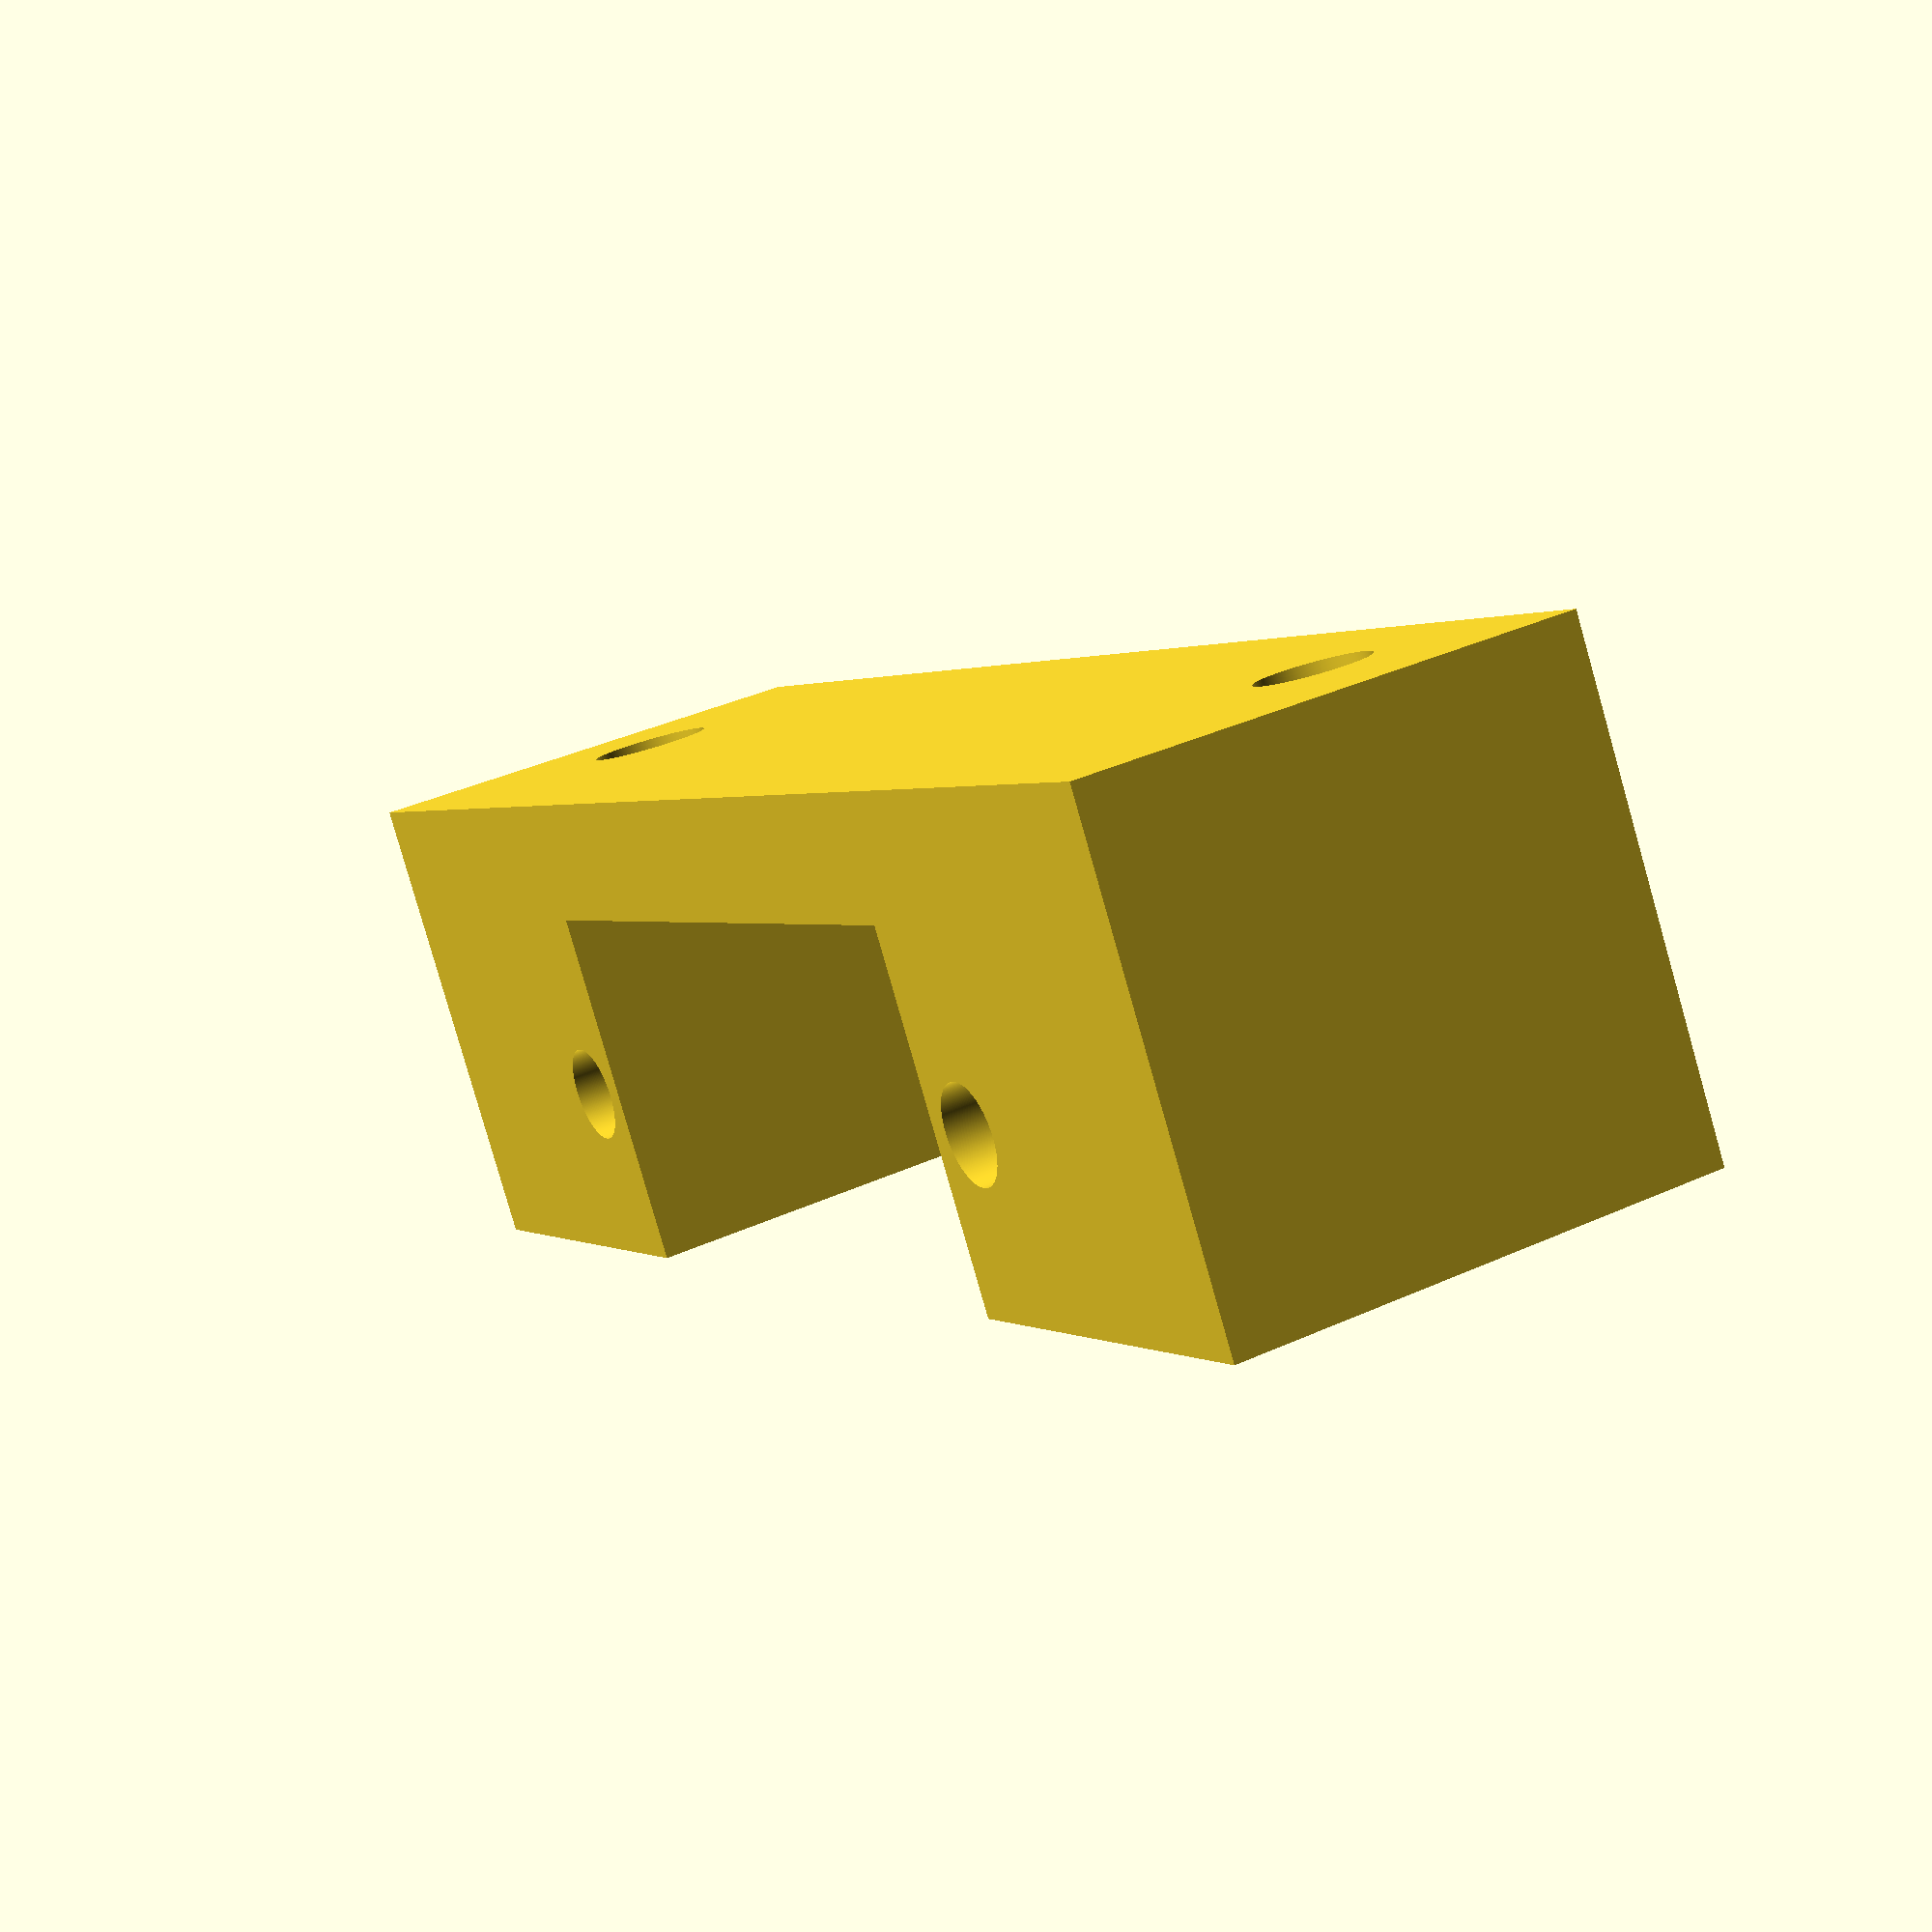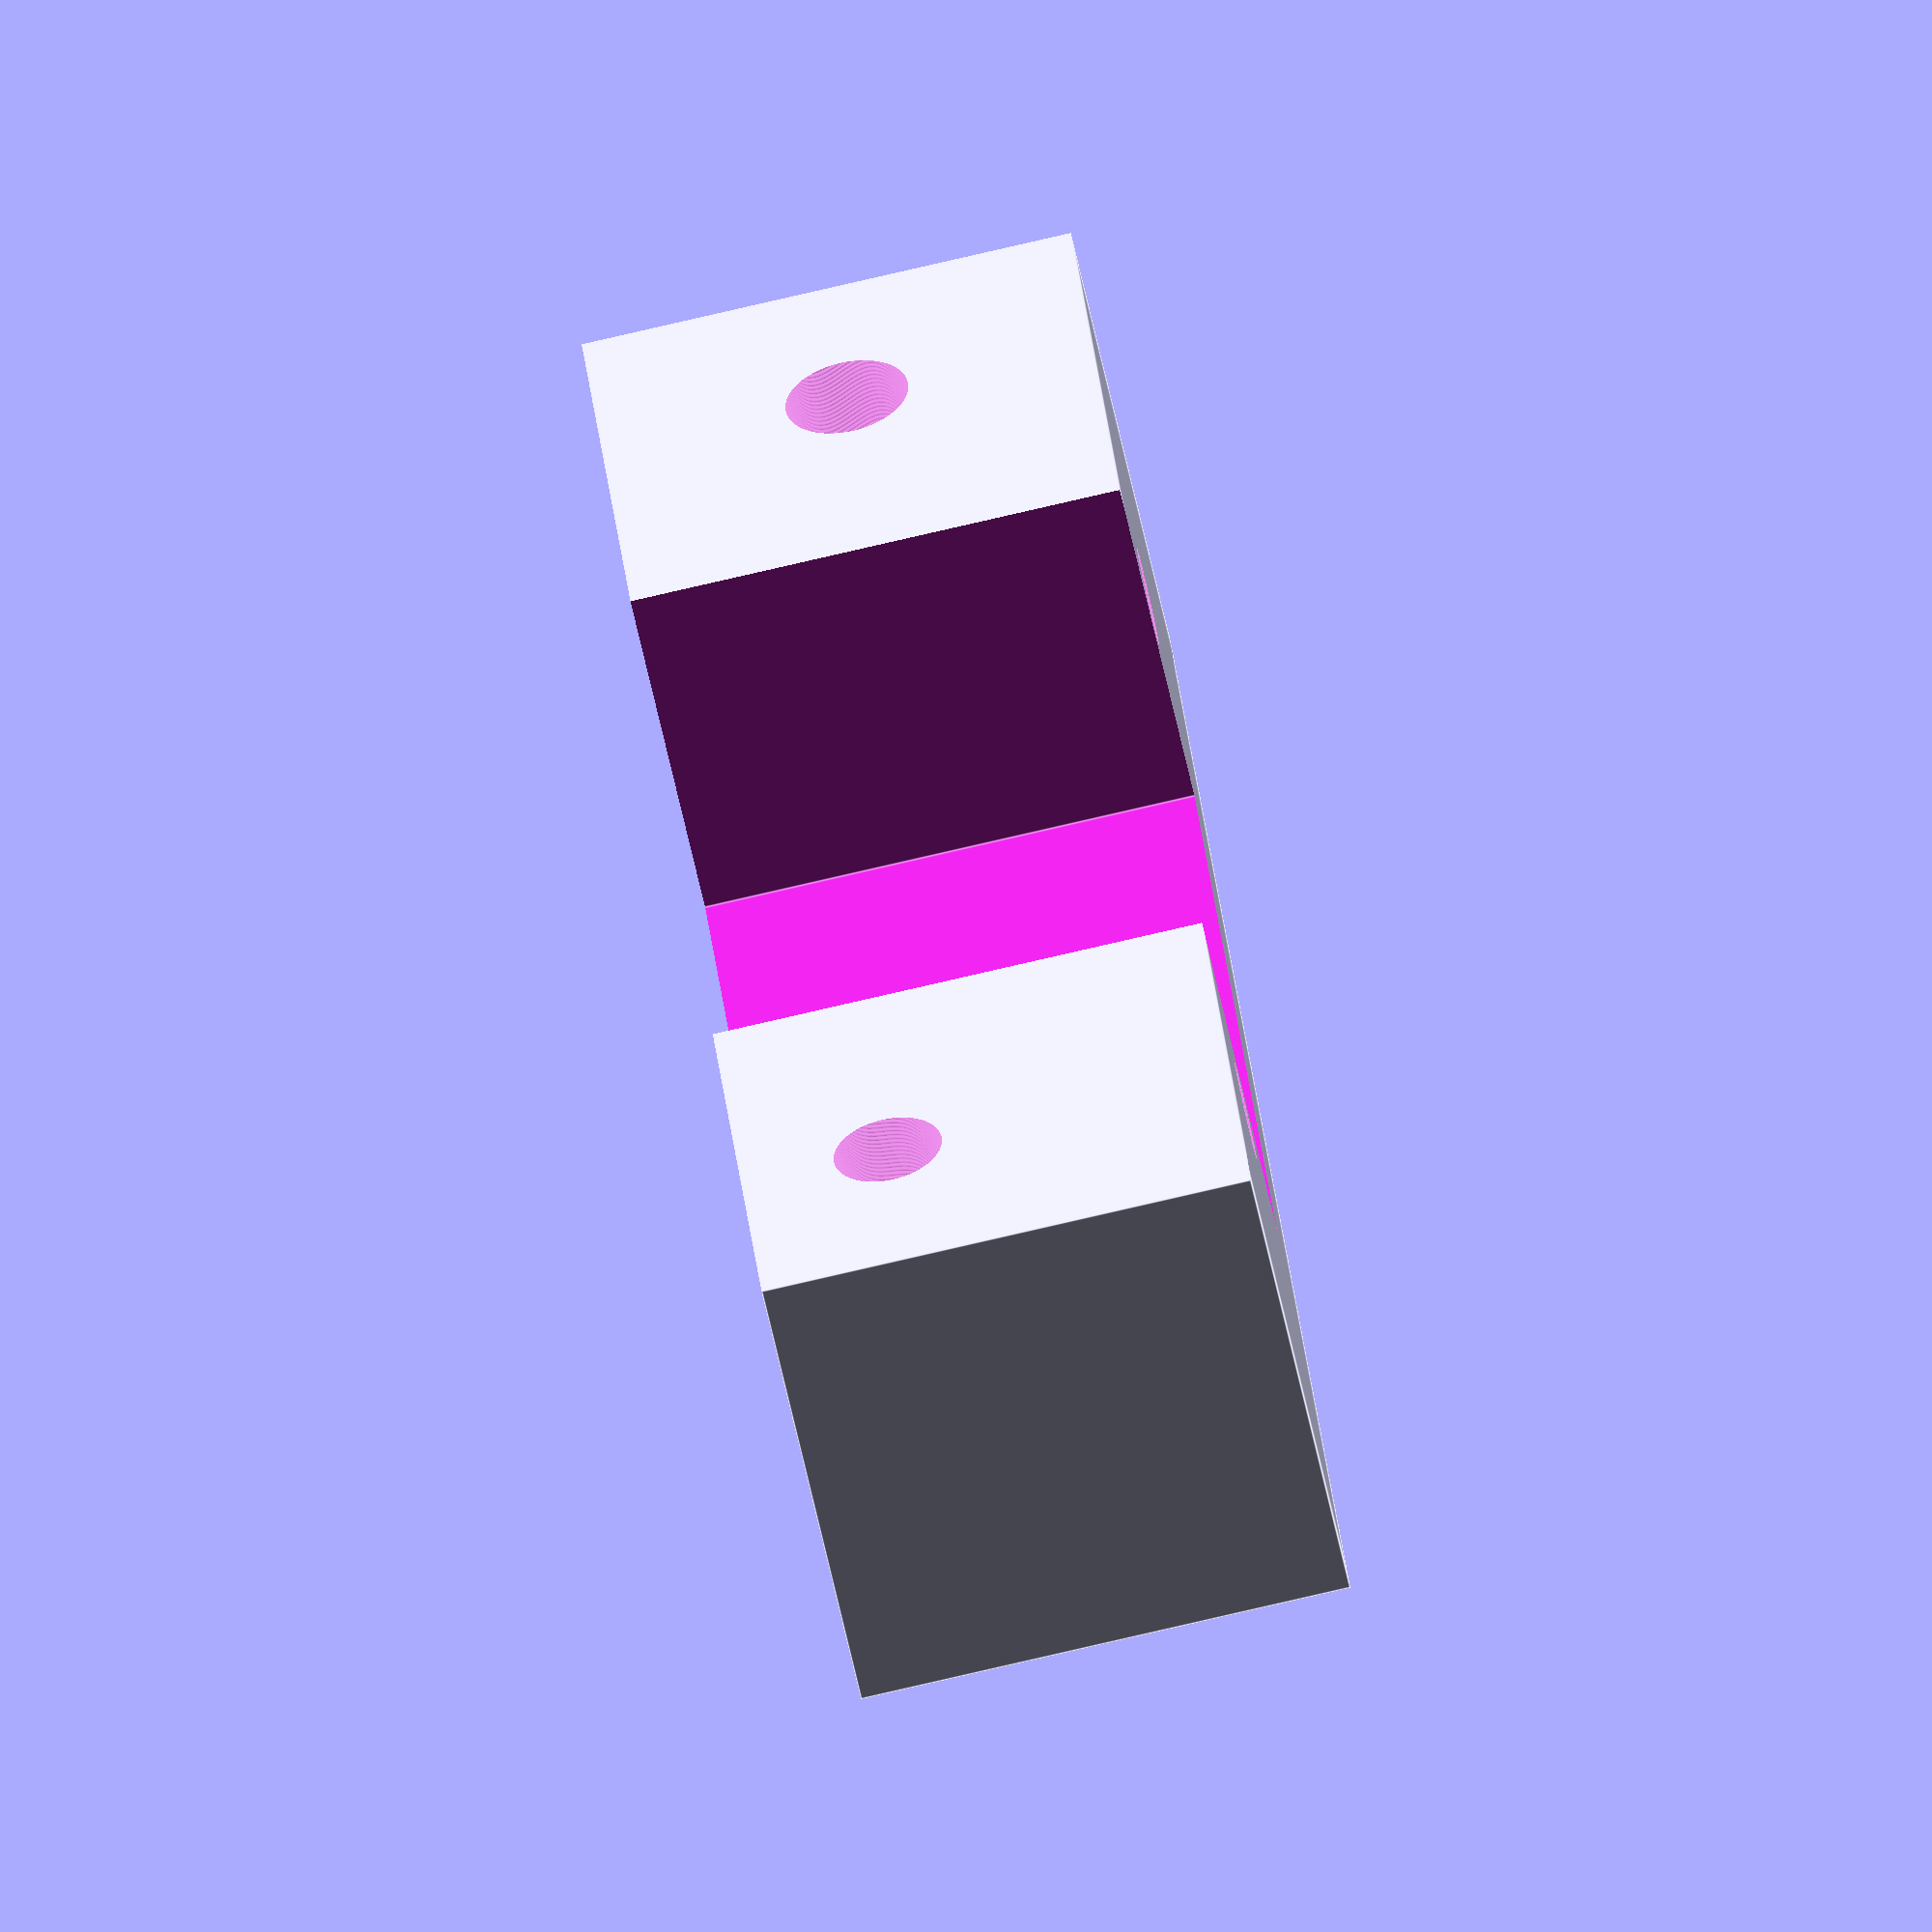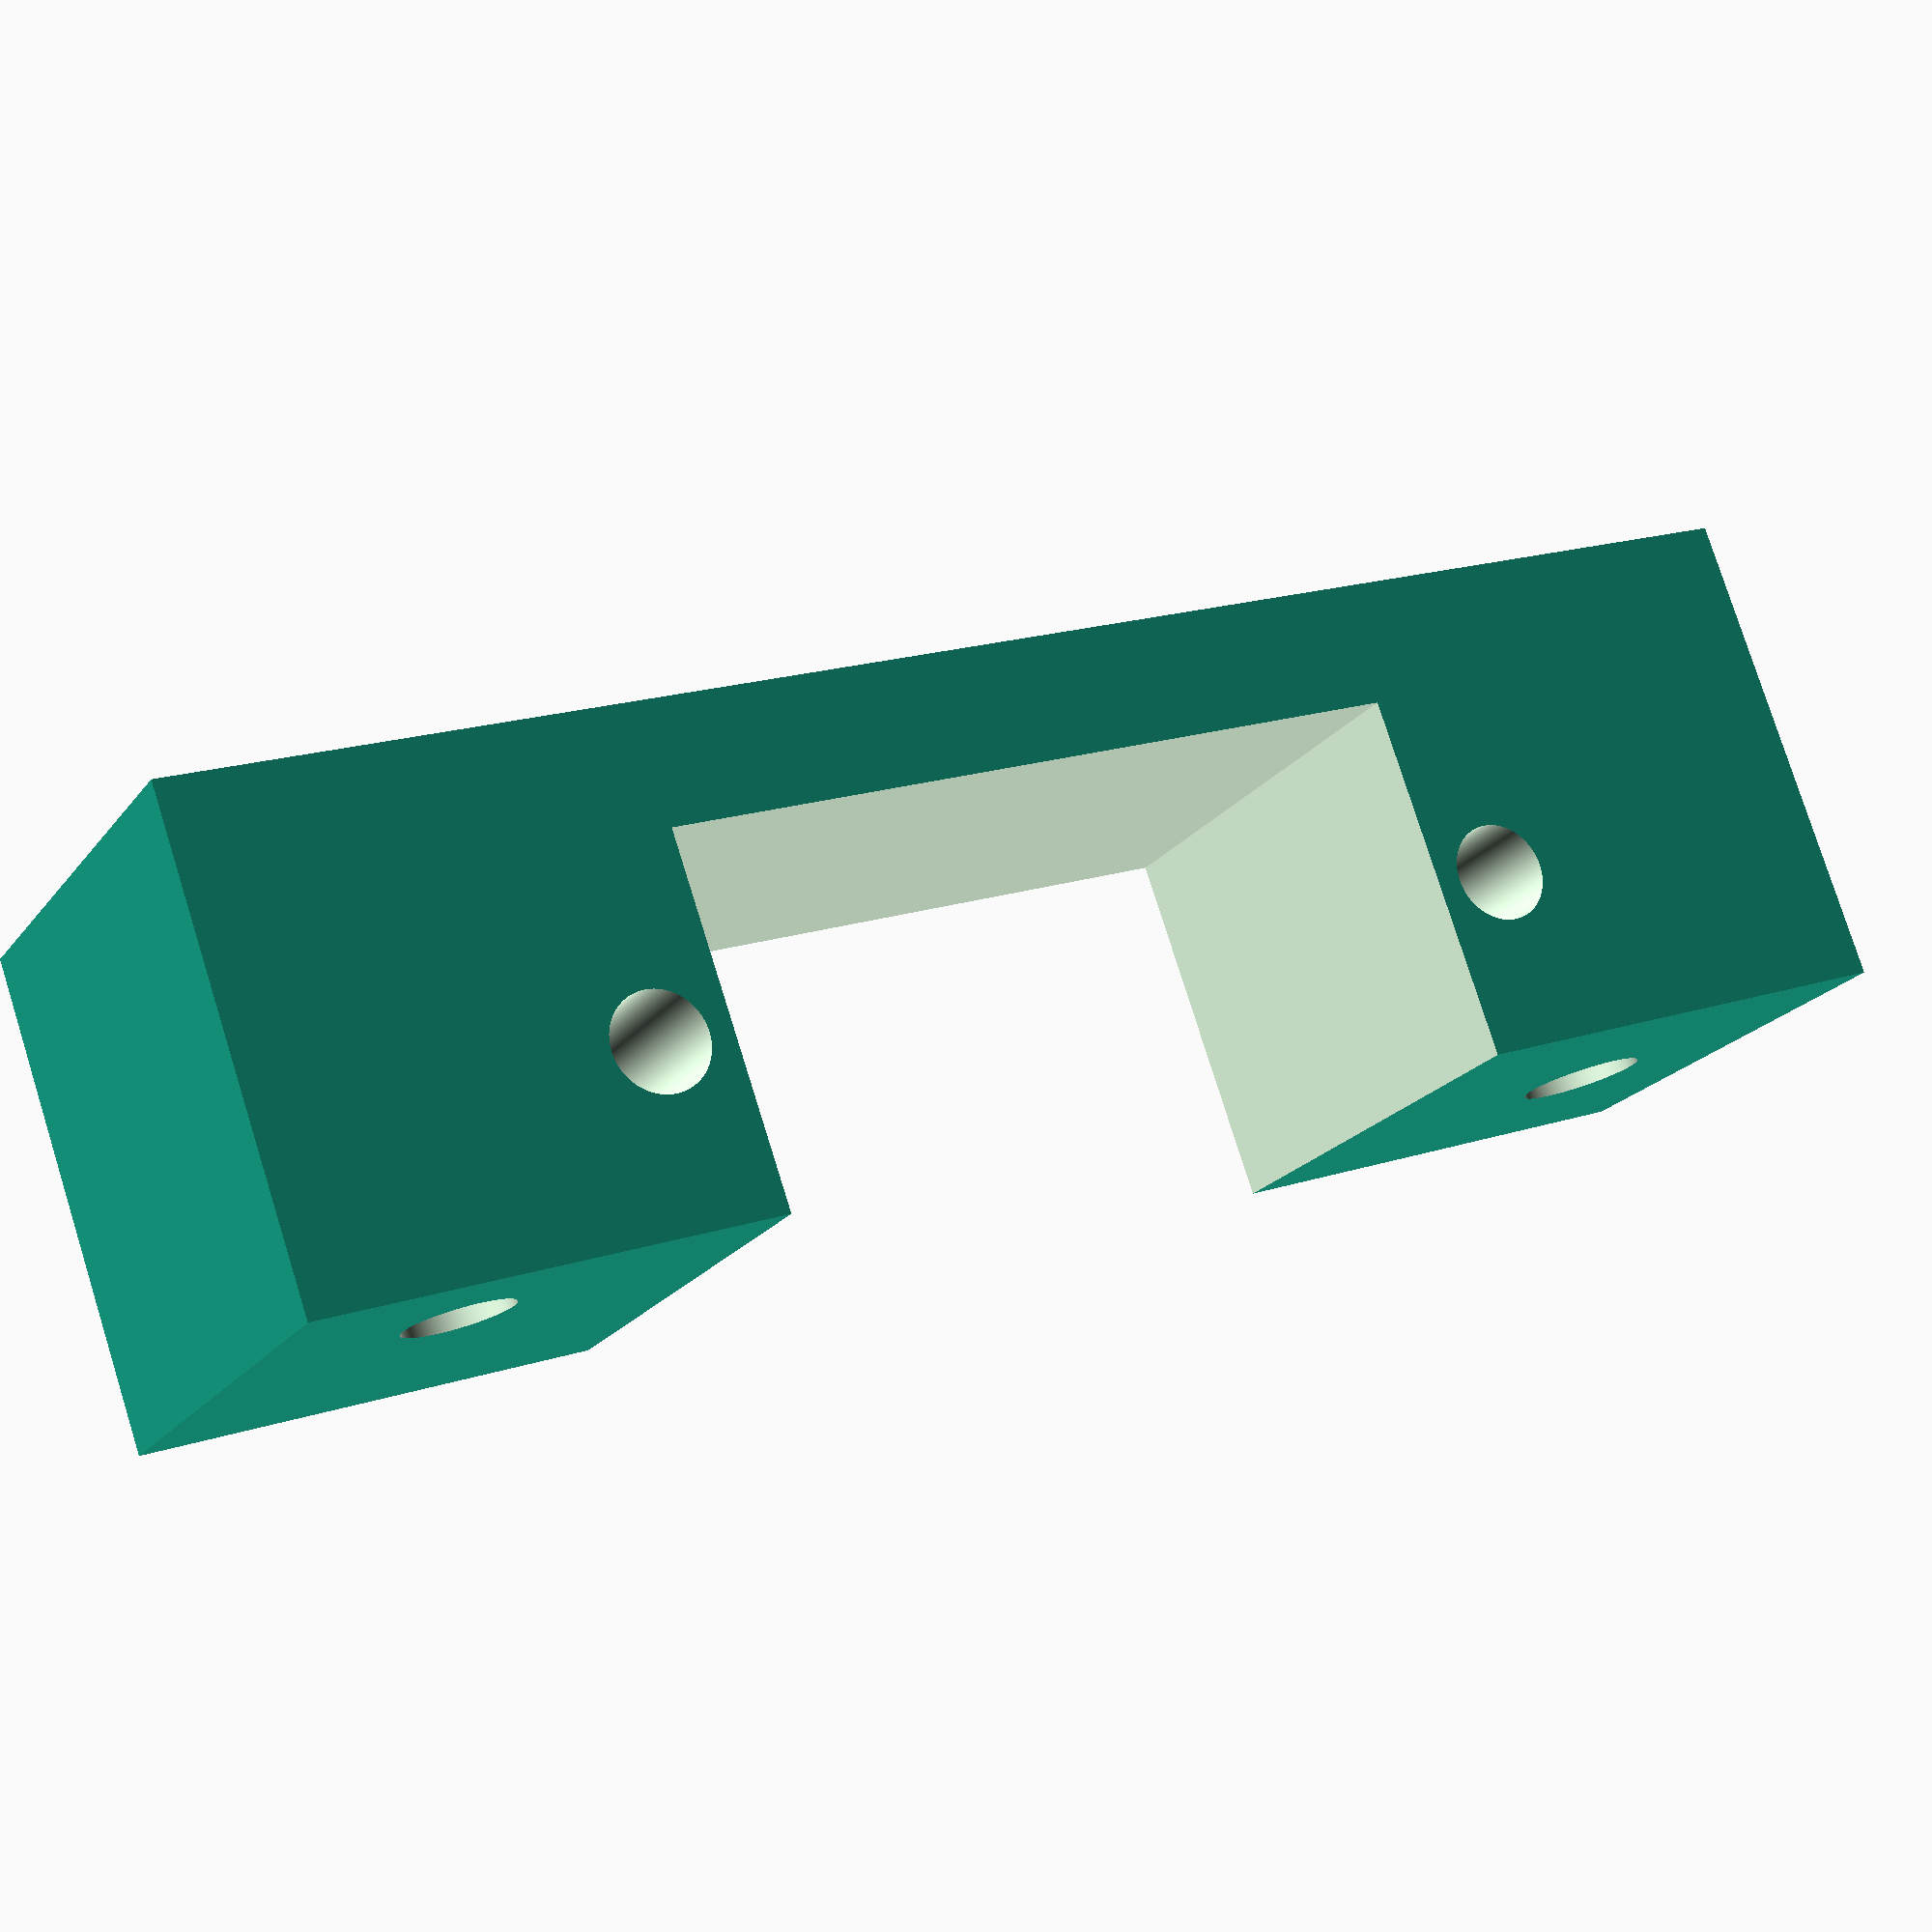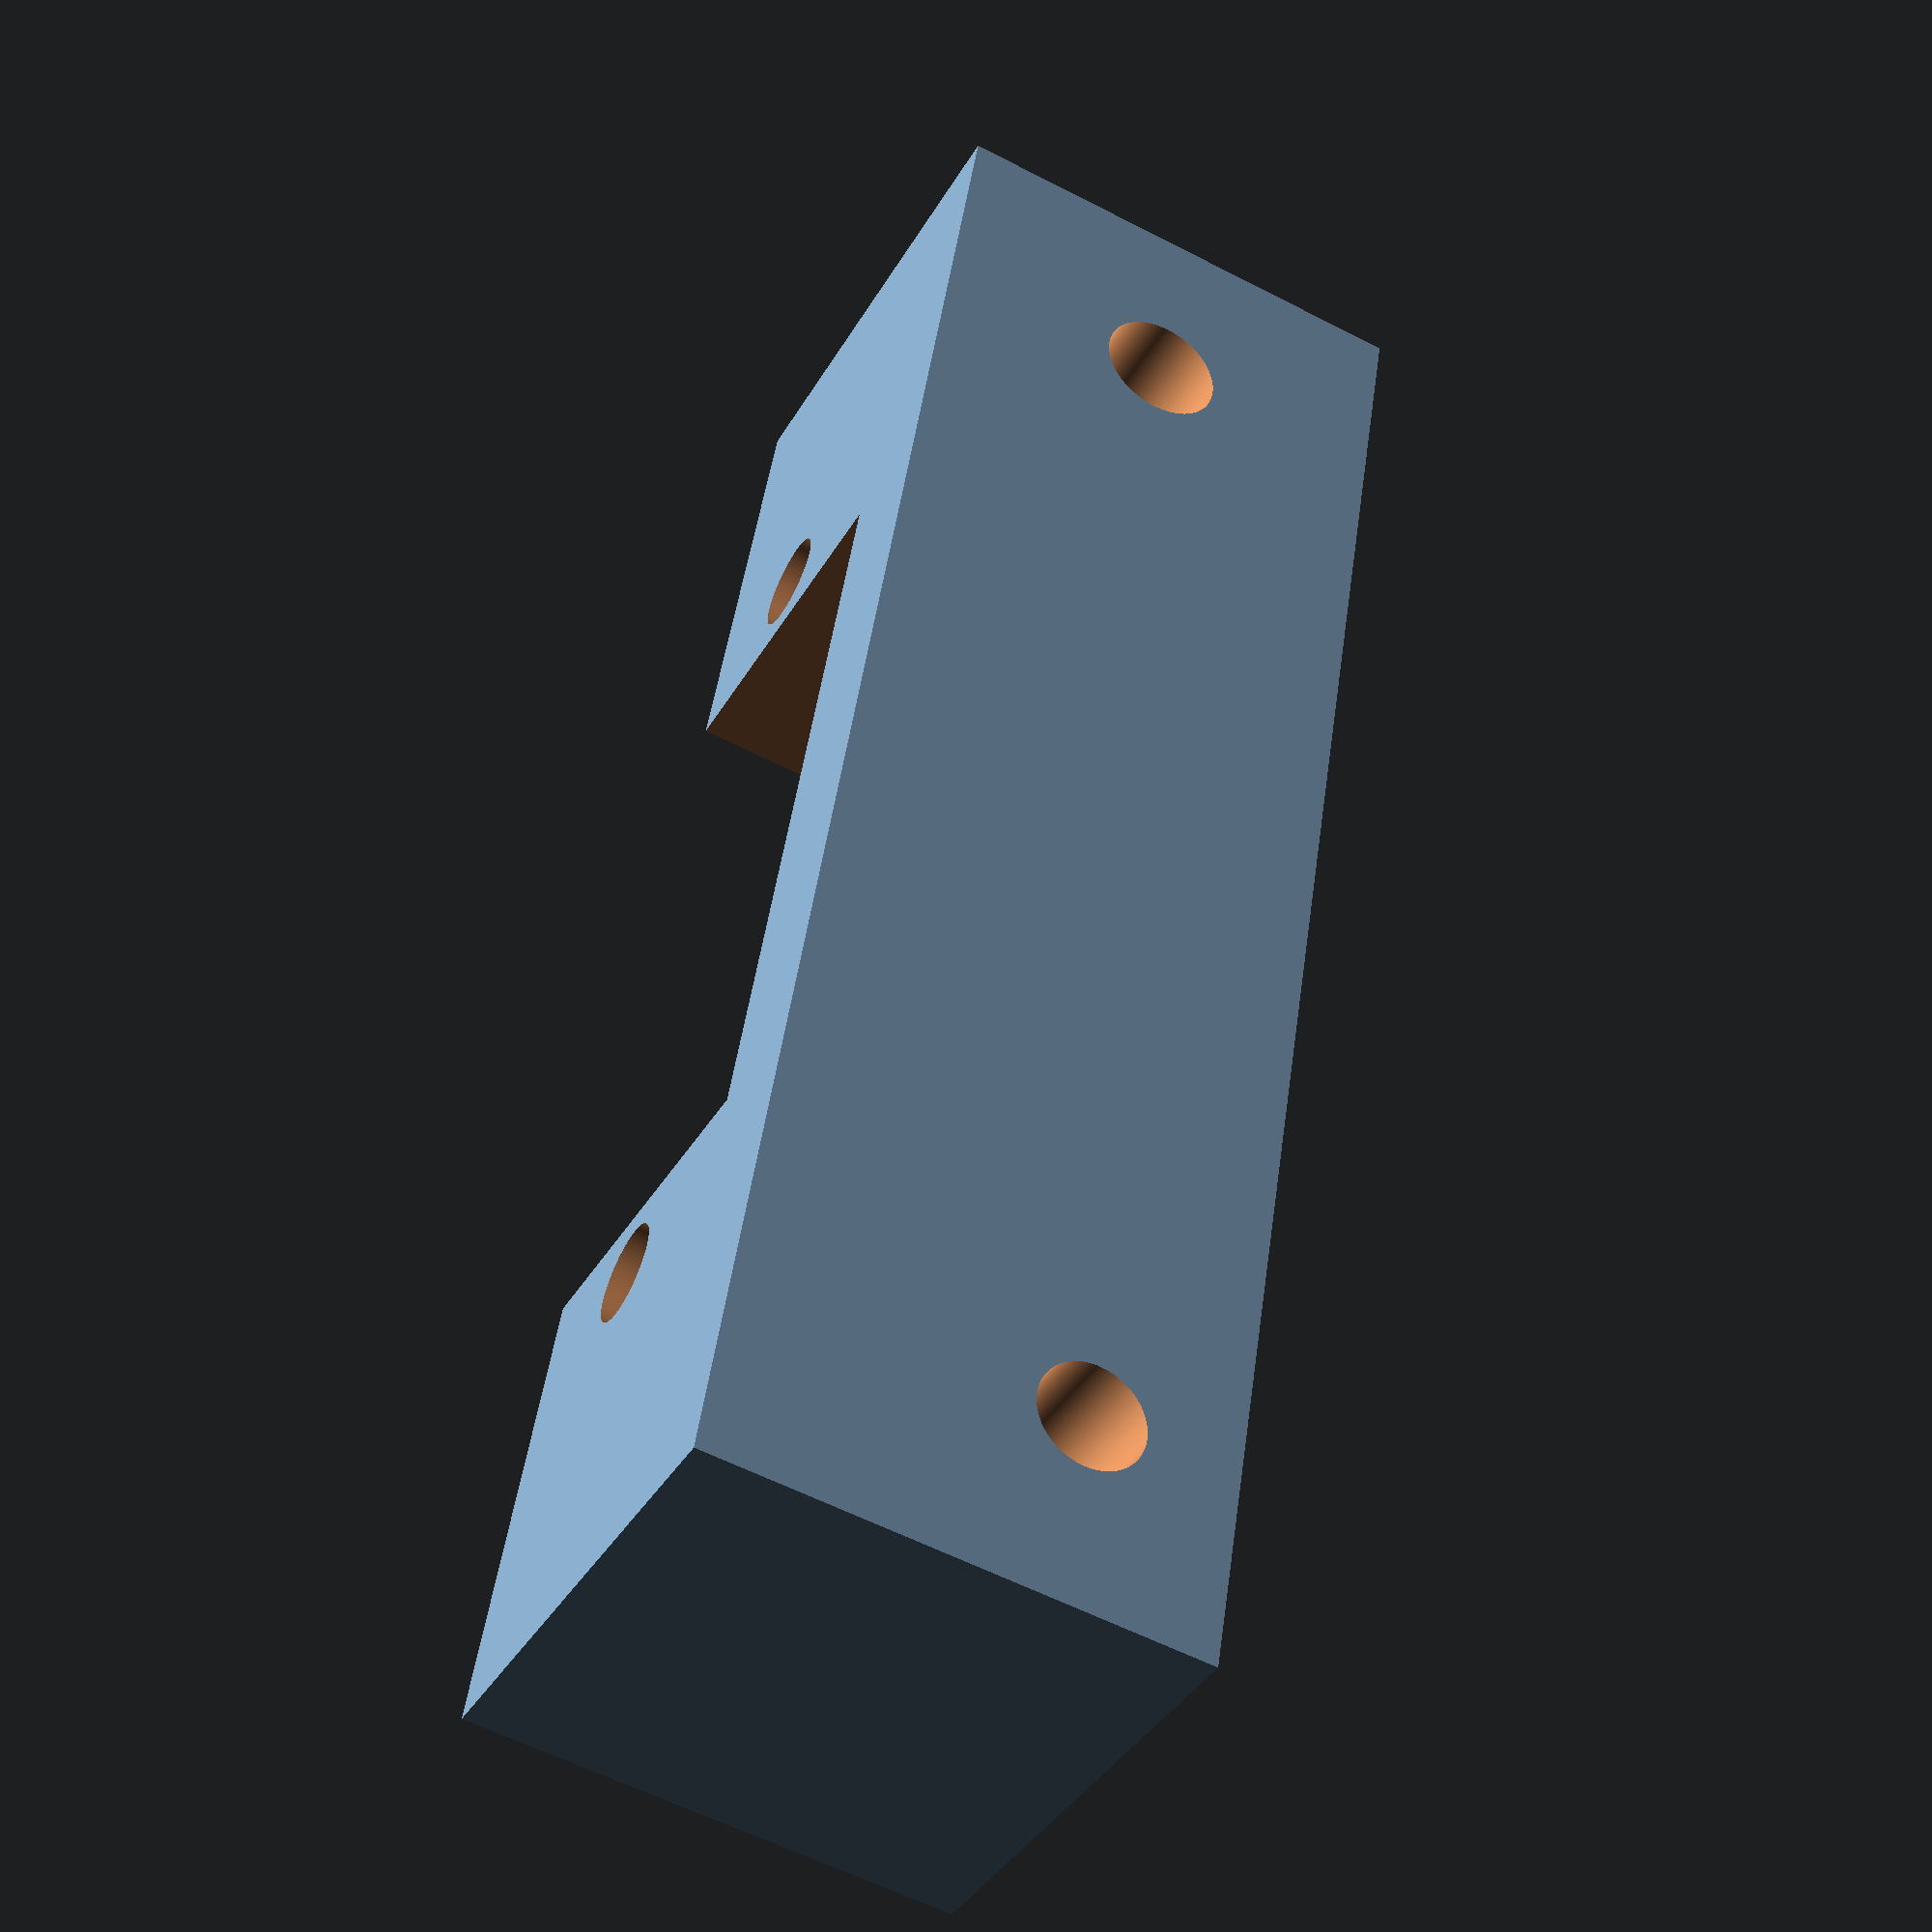
<openscad>

//union() {
difference(){
	translate([-35/2,0,0])
		cube([35, 10, 10]);

	translate([-16/2,-1,-1])
		cube([16, 8.5, 13]);

	for( a = [-9.5, 9.5] )
		translate([a,3.6,-1])
			cylinder(h=32, d=2, $fn=360);

	rotate([90, 0, 0]) {
		translate([27/2,10-7,-20])
			cylinder(h=32, d=2.2, $fn=360);
		translate([-27/2,5,-20])
			cylinder(h=32, d=2.5,$fn=360);
	}
}
</openscad>
<views>
elev=142.2 azim=147.0 roll=120.1 proj=p view=solid
elev=83.9 azim=62.7 roll=282.9 proj=o view=edges
elev=20.3 azim=19.4 roll=154.4 proj=p view=wireframe
elev=237.4 azim=286.6 roll=118.4 proj=p view=wireframe
</views>
